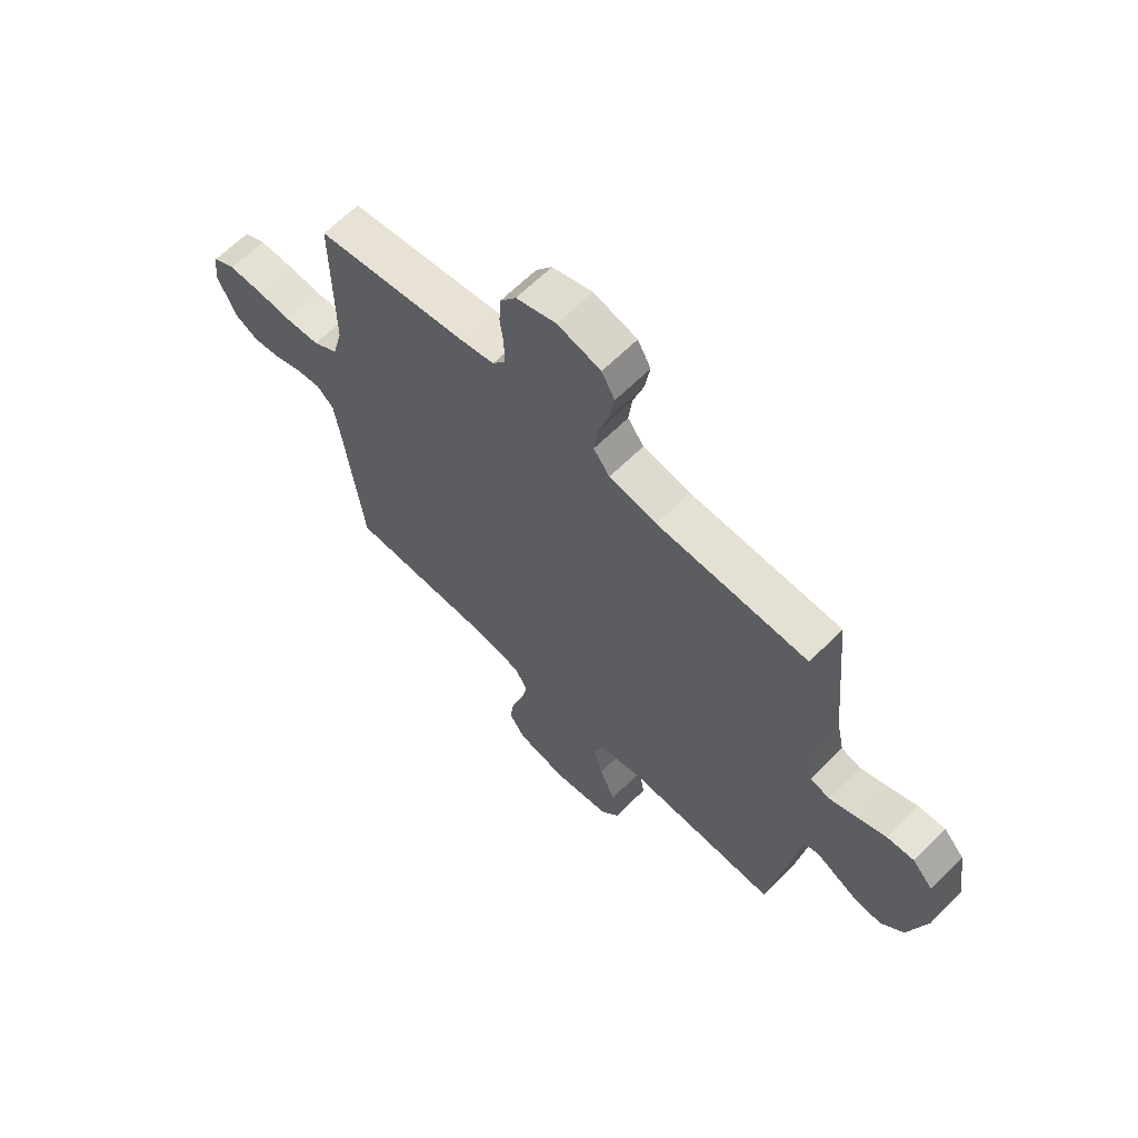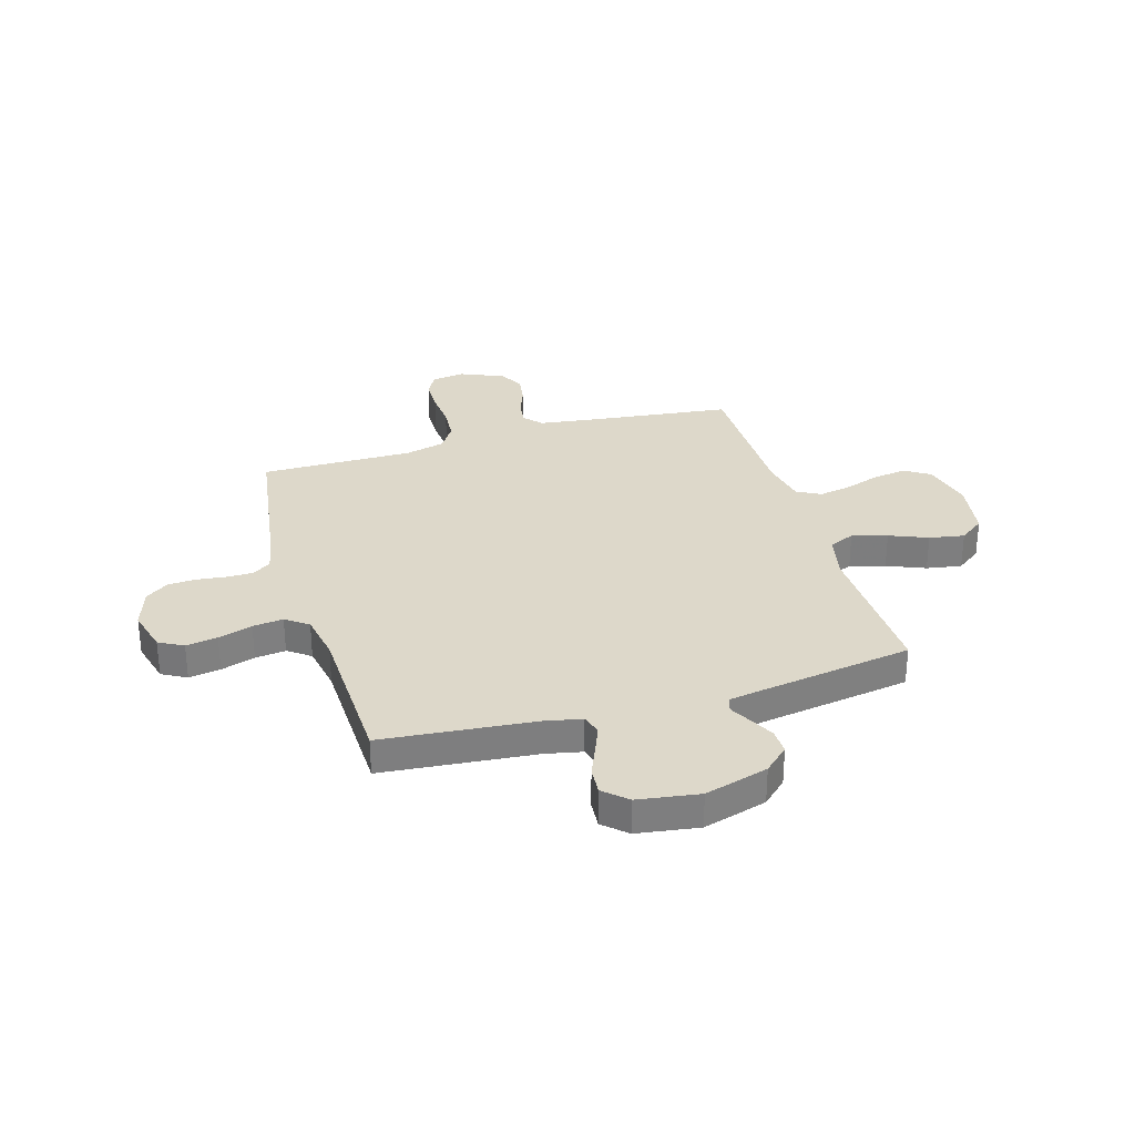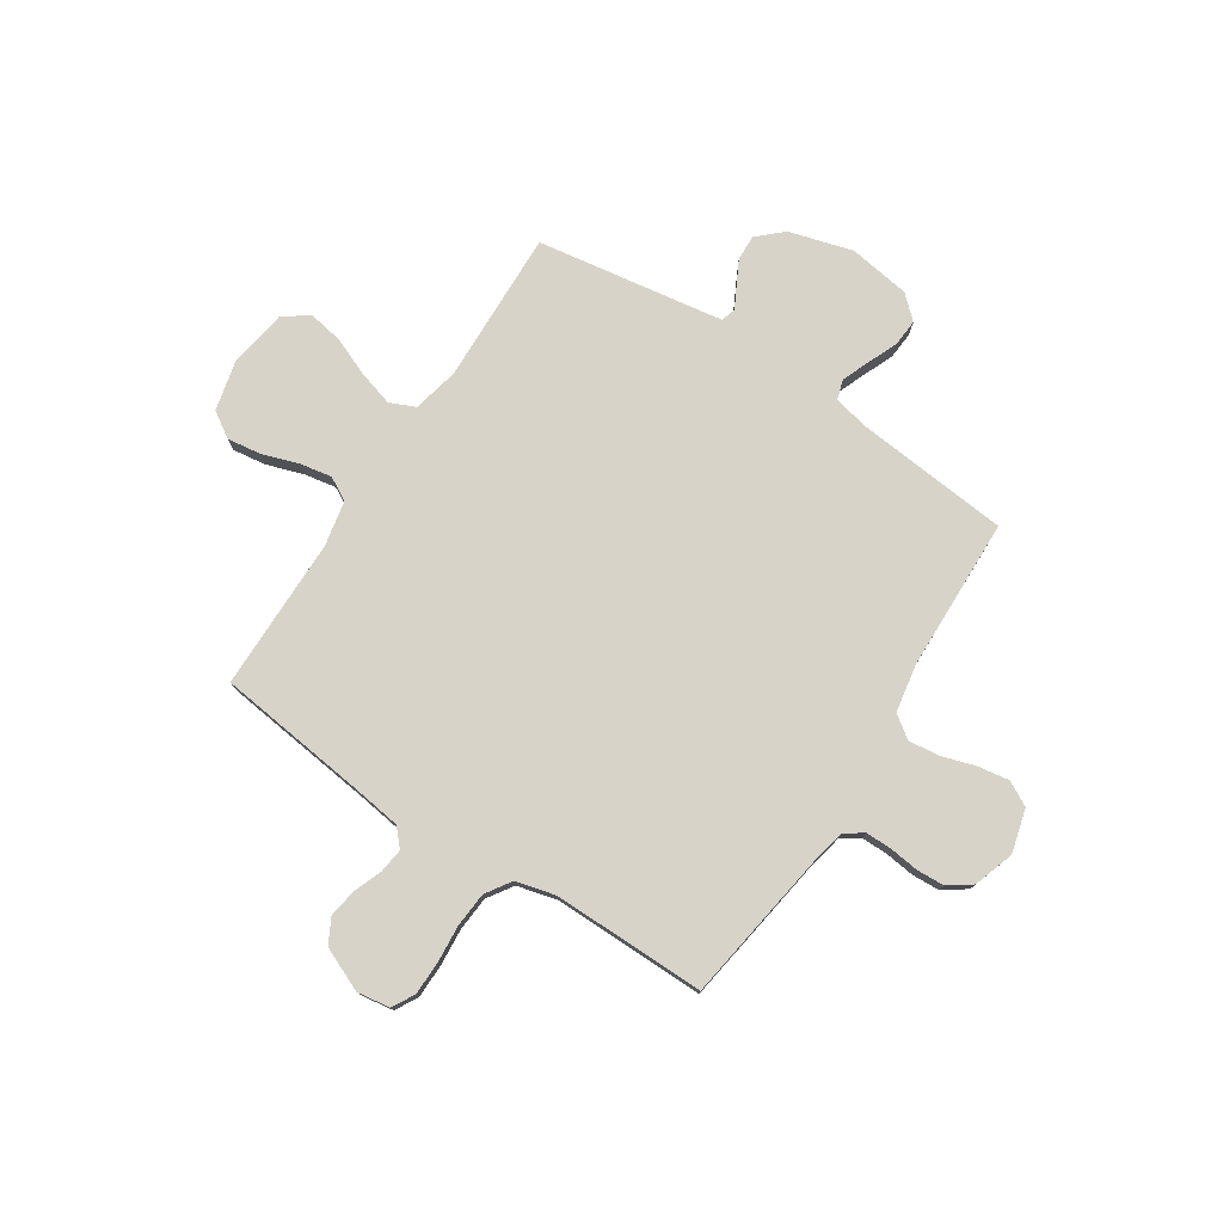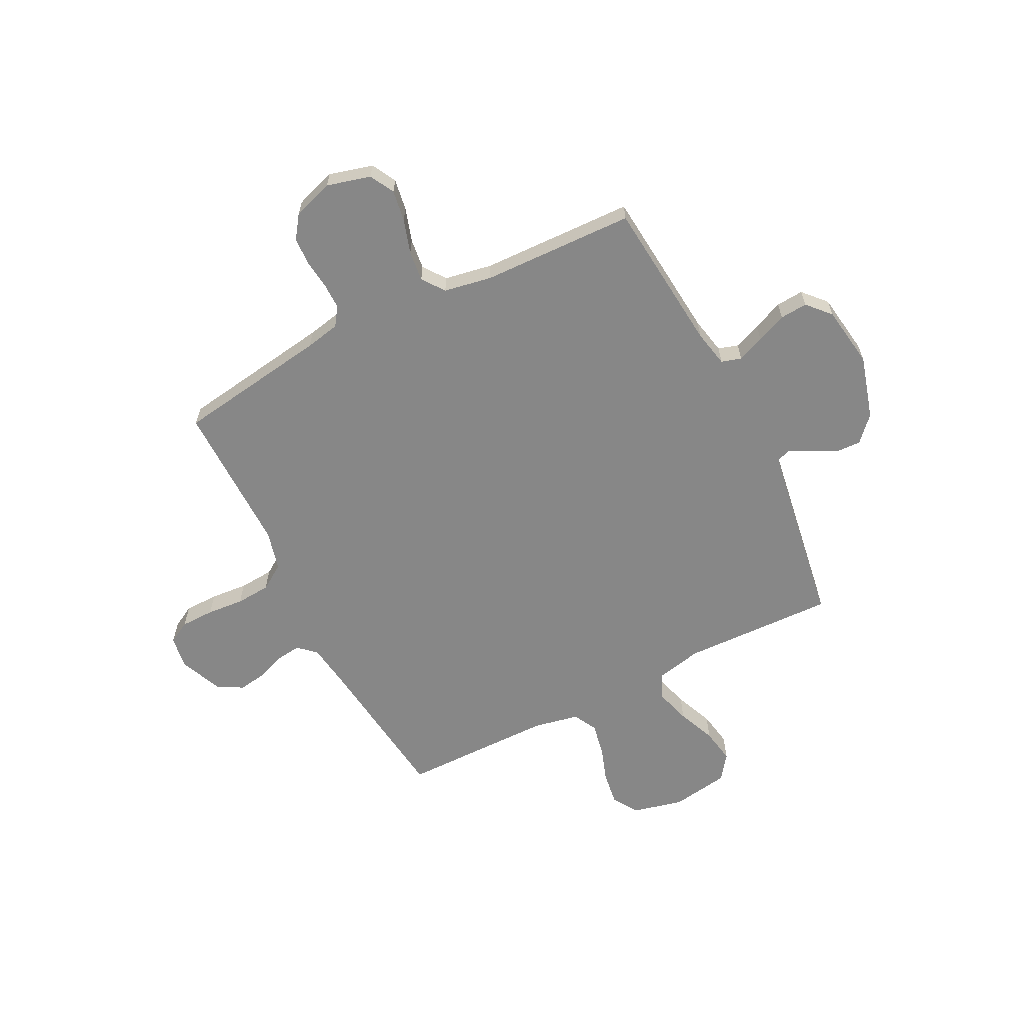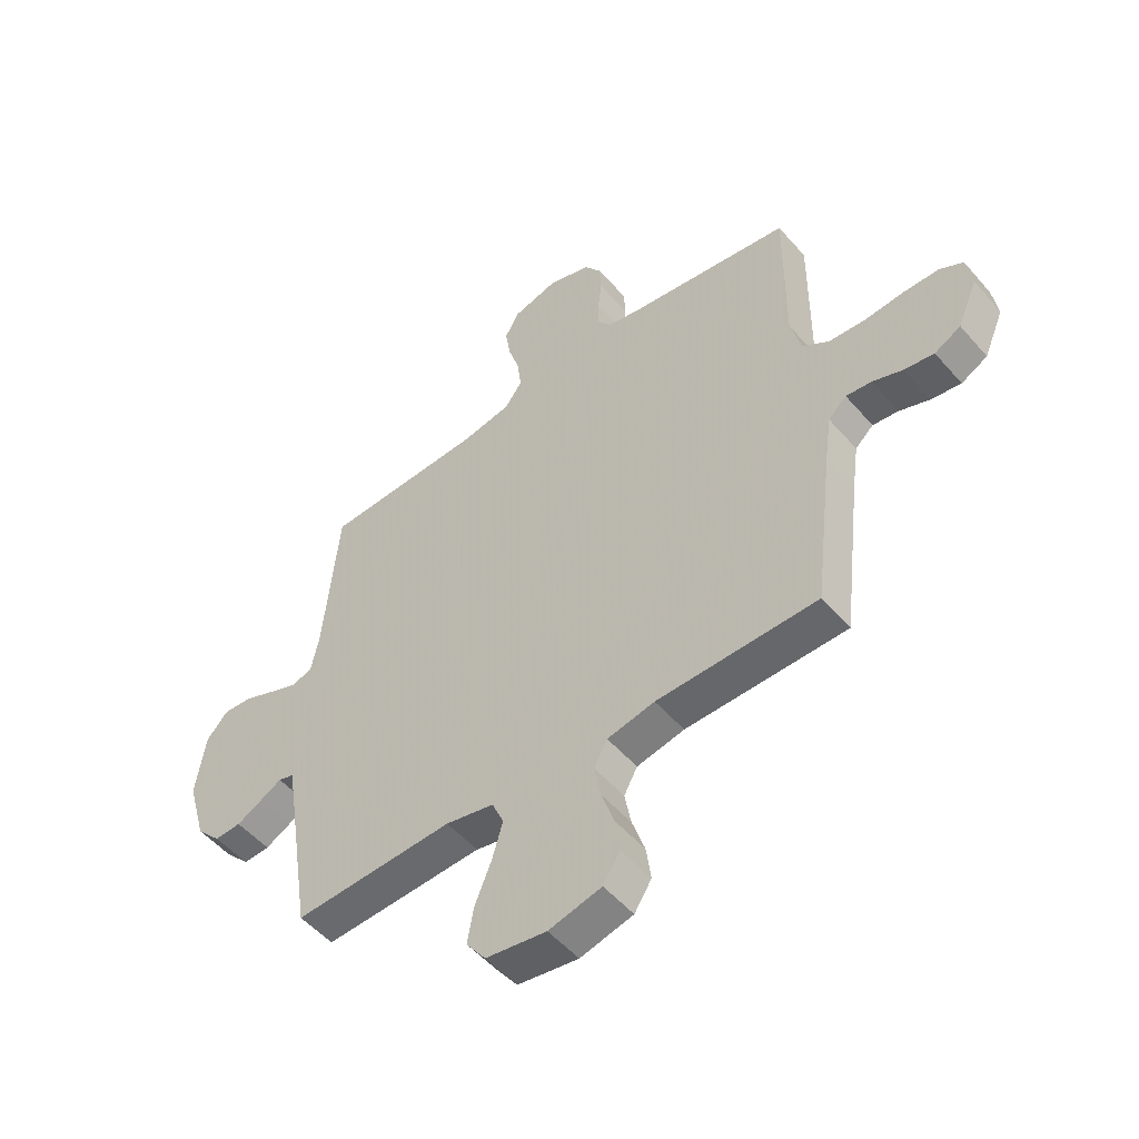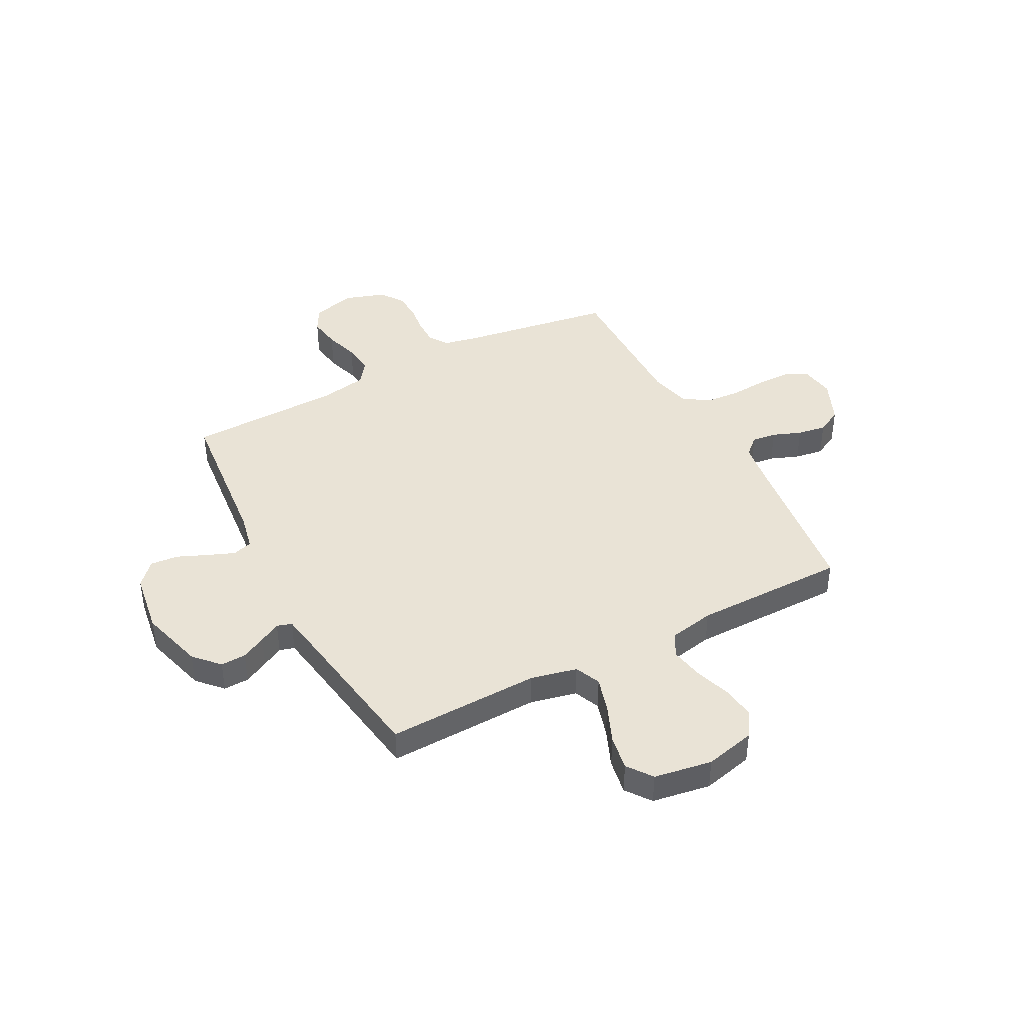
<metadata>
{"format":"obj","ext":"obj","renderer":"f3d","projection":"perspective","resolution":1024,"background":"white","views":[{"elev":64.4,"azim":45.0,"up":"+Z"},{"elev":31.0,"azim":73.5,"up":"+Y"},{"elev":77.0,"azim":-56.8,"up":"+Y"},{"elev":-62.5,"azim":26.9,"up":"+Y"},{"elev":-51.8,"azim":-140.5,"up":"+Z"},{"elev":42.0,"azim":152.4,"up":"+Y"}]}
</metadata>
<code>
v 0.5 0.07 -0.5
v 0.2 0.07 -0.49
v 0.109 0.07 -0.51
v 0.087 0.07 -0.56
v 0.107 0.07 -0.629
v 0.138 0.07 -0.704
v 0.15 0.07 -0.773
v 0.114 0.07 -0.822
v 0 0.07 -0.84
v -0.099 0.07 -0.816
v -0.131 0.07 -0.766
v -0.122 0.07 -0.701
v -0.098 0.07 -0.63
v -0.086 0.07 -0.566
v -0.111 0.07 -0.52
v -0.2 0.07 -0.502
v -0.5 0.07 -0.5
v -0.536 0.07 -0.2
v -0.549 0.07 -0.107
v -0.583 0.07 -0.076
v -0.631 0.07 -0.082
v -0.687 0.07 -0.103
v -0.743 0.07 -0.112
v -0.792 0.07 -0.086
v -0.829 0.07 0
v -0.819 0.07 0.065
v -0.775 0.07 0.089
v -0.709 0.07 0.09
v -0.636 0.07 0.084
v -0.568 0.07 0.089
v -0.518 0.07 0.122
v -0.498 0.07 0.2
v -0.5 0.07 0.5
v -0.2 0.07 0.545
v -0.132 0.07 0.559
v -0.107 0.07 0.595
v -0.107 0.07 0.647
v -0.114 0.07 0.704
v -0.111 0.07 0.759
v -0.079 0.07 0.804
v 0 0.07 0.83
v 0.086 0.07 0.807
v 0.112 0.07 0.759
v 0.102 0.07 0.697
v 0.081 0.07 0.63
v 0.074 0.07 0.57
v 0.106 0.07 0.526
v 0.2 0.07 0.509
v 0.5 0.07 0.5
v 0.528 0.07 0.2
v 0.543 0.07 0.128
v 0.582 0.07 0.116
v 0.635 0.07 0.137
v 0.694 0.07 0.162
v 0.748 0.07 0.166
v 0.789 0.07 0.121
v 0.807 0.07 0
v 0.771 0.07 -0.125
v 0.726 0.07 -0.173
v 0.676 0.07 -0.171
v 0.628 0.07 -0.146
v 0.587 0.07 -0.124
v 0.558 0.07 -0.133
v 0.547 0.07 -0.2
v 0.5 0 -0.5
v 0.2 0 -0.49
v 0.109 0 -0.51
v 0.087 0 -0.56
v 0.107 0 -0.629
v 0.138 0 -0.704
v 0.15 0 -0.773
v 0.114 0 -0.822
v 0 0 -0.84
v -0.099 0 -0.816
v -0.131 0 -0.766
v -0.122 0 -0.701
v -0.098 0 -0.63
v -0.086 0 -0.566
v -0.111 0 -0.52
v -0.2 0 -0.502
v -0.5 0 -0.5
v -0.536 0 -0.2
v -0.549 0 -0.107
v -0.583 0 -0.076
v -0.631 0 -0.082
v -0.687 0 -0.103
v -0.743 0 -0.112
v -0.792 0 -0.086
v -0.829 0 0
v -0.819 0 0.065
v -0.775 0 0.089
v -0.709 0 0.09
v -0.636 0 0.084
v -0.568 0 0.089
v -0.518 0 0.122
v -0.498 0 0.2
v -0.5 0 0.5
v -0.2 0 0.545
v -0.132 0 0.559
v -0.107 0 0.595
v -0.107 0 0.647
v -0.114 0 0.704
v -0.111 0 0.759
v -0.079 0 0.804
v 0 0 0.83
v 0.086 0 0.807
v 0.112 0 0.759
v 0.102 0 0.697
v 0.081 0 0.63
v 0.074 0 0.57
v 0.106 0 0.526
v 0.2 0 0.509
v 0.5 0 0.5
v 0.528 0 0.2
v 0.543 0 0.128
v 0.582 0 0.116
v 0.635 0 0.137
v 0.694 0 0.162
v 0.748 0 0.166
v 0.789 0 0.121
v 0.807 0 0
v 0.771 0 -0.125
v 0.726 0 -0.173
v 0.676 0 -0.171
v 0.628 0 -0.146
v 0.587 0 -0.124
v 0.558 0 -0.133
v 0.547 0 -0.2
f 60 61 62
f 59 60 62
f 58 59 62
f 57 58 62
f 56 57 62
f 55 56 62
f 54 55 62
f 53 54 62
f 52 53 62 63
f 51 52 63 64
f 48 49 50
f 64 1 2
f 51 64 2
f 50 51 2
f 48 50 2
f 47 48 2
f 43 44 45
f 42 43 45
f 41 42 45
f 40 41 45
f 39 40 45
f 38 39 45
f 37 38 45
f 36 37 45 46
f 47 2 3
f 46 47 3
f 36 46 3
f 35 36 3
f 32 33 34
f 35 3 4
f 34 35 4
f 32 34 4
f 31 32 4
f 27 28 29
f 26 27 29
f 25 26 29
f 24 25 29
f 23 24 29
f 22 23 29
f 21 22 29
f 20 21 29 30
f 31 4 5
f 30 31 5
f 20 30 5
f 19 20 5
f 16 17 18
f 15 16 18 19
f 11 12 13
f 10 11 13
f 9 10 13
f 8 9 13
f 7 8 13
f 6 7 13
f 5 6 13
f 5 13 14
f 15 19 5
f 5 14 15
f 126 125 124
f 126 124 123
f 126 123 122
f 126 122 121
f 126 121 120
f 126 120 119
f 126 119 118
f 126 118 117
f 127 126 117 116
f 128 127 116 115
f 114 113 112
f 66 65 128
f 66 128 115
f 66 115 114
f 66 114 112
f 66 112 111
f 109 108 107
f 109 107 106
f 109 106 105
f 109 105 104
f 109 104 103
f 109 103 102
f 109 102 101
f 110 109 101 100
f 67 66 111
f 67 111 110
f 67 110 100
f 67 100 99
f 98 97 96
f 68 67 99
f 68 99 98
f 68 98 96
f 68 96 95
f 93 92 91
f 93 91 90
f 93 90 89
f 93 89 88
f 93 88 87
f 93 87 86
f 93 86 85
f 94 93 85 84
f 69 68 95
f 69 95 94
f 69 94 84
f 69 84 83
f 82 81 80
f 83 82 80 79
f 77 76 75
f 77 75 74
f 77 74 73
f 77 73 72
f 77 72 71
f 77 71 70
f 77 70 69
f 78 77 69
f 69 83 79
f 79 78 69
f 1 65 66 2
f 2 66 67 3
f 3 67 68 4
f 4 68 69 5
f 5 69 70 6
f 6 70 71 7
f 7 71 72 8
f 8 72 73 9
f 9 73 74 10
f 10 74 75 11
f 11 75 76 12
f 12 76 77 13
f 13 77 78 14
f 14 78 79 15
f 15 79 80 16
f 16 80 81 17
f 17 81 82 18
f 18 82 83 19
f 19 83 84 20
f 20 84 85 21
f 21 85 86 22
f 22 86 87 23
f 23 87 88 24
f 24 88 89 25
f 25 89 90 26
f 26 90 91 27
f 27 91 92 28
f 28 92 93 29
f 29 93 94 30
f 30 94 95 31
f 31 95 96 32
f 32 96 97 33
f 33 97 98 34
f 34 98 99 35
f 35 99 100 36
f 36 100 101 37
f 37 101 102 38
f 38 102 103 39
f 39 103 104 40
f 40 104 105 41
f 41 105 106 42
f 42 106 107 43
f 43 107 108 44
f 44 108 109 45
f 45 109 110 46
f 46 110 111 47
f 47 111 112 48
f 48 112 113 49
f 49 113 114 50
f 50 114 115 51
f 51 115 116 52
f 52 116 117 53
f 53 117 118 54
f 54 118 119 55
f 55 119 120 56
f 56 120 121 57
f 57 121 122 58
f 58 122 123 59
f 59 123 124 60
f 60 124 125 61
f 61 125 126 62
f 62 126 127 63
f 63 127 128 64
f 64 128 65 1

</code>
